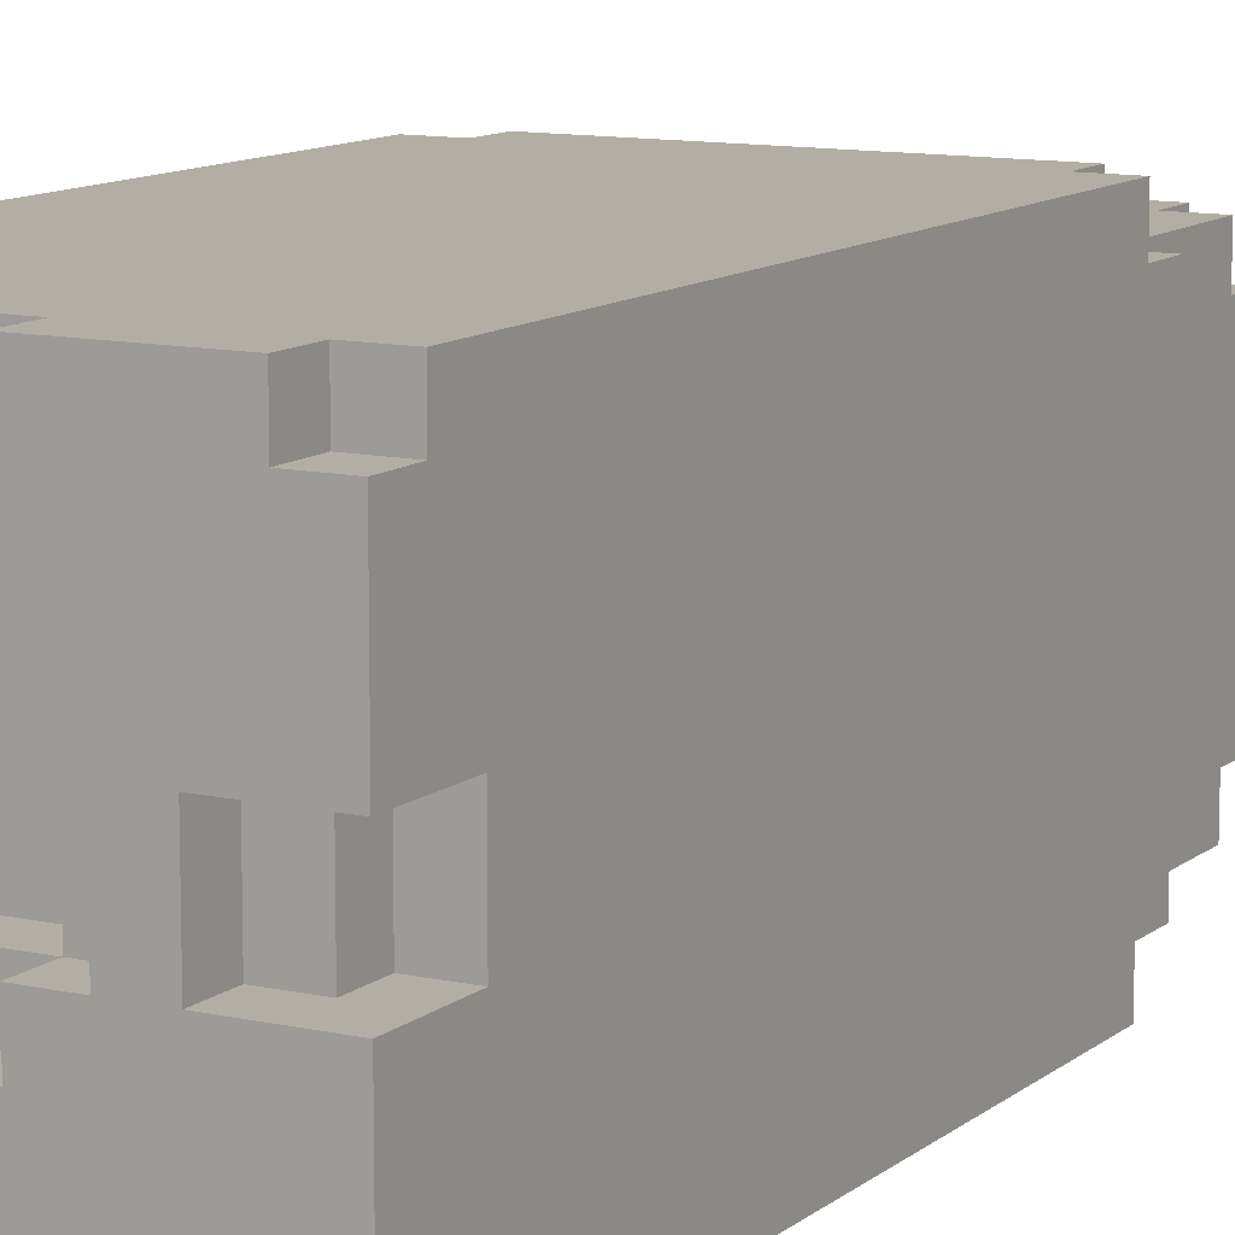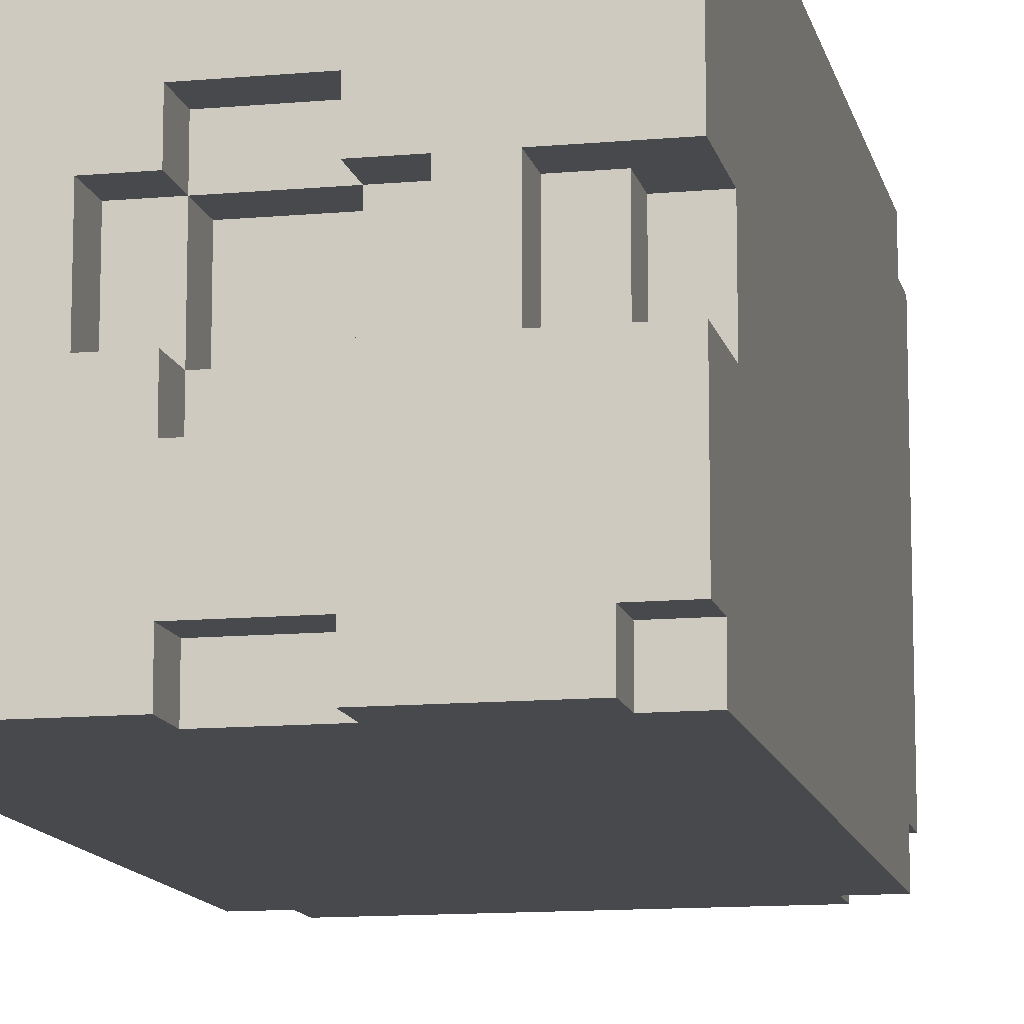
<metadata>
{"format":"obj","ext":"obj","renderer":"f3d","projection":"perspective","resolution":1024,"background":"white","views":[{"elev":11.0,"azim":28.9,"up":"+Z"},{"elev":-12.2,"azim":12.1,"up":"+Z"}]}
</metadata>
<code>
o
v 1.5 2 -1.6
v 1.5 2 -1.9
v 1.5 2 -2.1
v 1.5 2 -2.4
v 1.5 2.1 -1.5
v 1.5 2.1 -1.6
v 1.5 2.1 -2.4
v 1.5 2.1 -2.5
v 1.5 2.2 -1.9
v 1.5 2.2 -2.1
v 1.5 3.7 -1.5
v 1.5 3.7 -1.6
v 1.5 3.7 -2.4
v 1.5 3.7 -2.5
v 1.5 3.8 -1.6
v 1.5 3.8 -2.4
v 1.6 2 -1.5
v 1.6 2 -1.6
v 1.6 2 -2.4
v 1.6 2 -2.5
v 1.6 2.1 -1.5
v 1.6 2.1 -1.6
v 1.6 2.1 -1.9
v 1.6 2.1 -2.1
v 1.6 2.1 -2.4
v 1.6 2.1 -2.5
v 1.6 2.2 -1.9
v 1.6 2.2 -2.1
v 1.6 3.7 -1.5
v 1.6 3.7 -1.6
v 1.6 3.7 -2.4
v 1.6 3.7 -2.5
v 1.6 3.8 -1.5
v 1.6 3.8 -1.6
v 1.6 3.8 -2.4
v 1.6 3.8 -2.5
v 1.6 4.2 -1.6
v 1.6 4.2 -1.7
v 1.6 4.2 -2.3
v 1.6 4.2 -2.4
v 1.6 4.3 -1.7
v 1.6 4.3 -2.3
v 1.7 2 -1.9
v 1.7 2 -2.1
v 1.7 2.1 -1.9
v 1.7 2.1 -2.1
v 1.7 3.7 -1.6
v 1.7 3.7 -1.7
v 1.7 3.7 -2.3
v 1.7 3.7 -2.4
v 1.7 3.8 -1.6
v 1.7 3.8 -1.7
v 1.7 3.8 -2.3
v 1.7 3.8 -2.4
v 1.7 4.2 -1.6
v 1.7 4.2 -1.7
v 1.7 4.2 -2.3
v 1.7 4.2 -2.4
v 1.7 4.3 -1.6
v 1.7 4.3 -1.7
v 1.7 4.3 -2.3
v 1.7 4.3 -2.4
v 1.8 4.3 -1.8
v 1.8 4.3 -2.2
v 1.8 4.4 -1.8
v 1.8 4.4 -2.2
v 1.9 4.4 -1.9
v 1.9 4.4 -2.1
v 1.9 4.7 -1.9
v 1.9 4.7 -2.1
v 2.1 2 -1.5
v 2.1 2 -1.6
v 2.1 2 -1.8
v 2.1 2 -1.9
v 2.1 2 -2.1
v 2.1 2 -2.2
v 2.1 2 -2.4
v 2.1 2 -2.5
v 2.1 2.1 -1.5
v 2.1 2.1 -1.6
v 2.1 2.1 -1.8
v 2.1 2.1 -1.9
v 2.1 2.1 -2.1
v 2.1 2.1 -2.2
v 2.1 2.1 -2.4
v 2.1 2.1 -2.5
v 2.1 2.2 -1.9
v 2.1 2.2 -2.1
v 2.2 2 -1.9
v 2.2 2 -2.1
v 2.2 2.1 -1.9
v 2.2 2.1 -2.1
v 2.4 3.7 -1.6
v 2.4 3.7 -1.7
v 2.4 3.7 -2.3
v 2.4 3.7 -2.4
v 2.4 3.8 -1.6
v 2.4 3.8 -1.7
v 2.4 3.8 -2.3
v 2.4 3.8 -2.4
v 1.6 3.7 -1.6
v 1.6 3.7 -1.7
v 1.6 3.7 -2.3
v 1.6 3.7 -2.4
v 1.6 3.8 -1.6
v 1.6 3.8 -1.7
v 1.6 3.8 -2.3
v 1.6 3.8 -2.4
v 1.8 2 -1.9
v 1.8 2 -2.1
v 1.8 2.1 -1.9
v 1.8 2.1 -2.1
v 1.9 2 -1.5
v 1.9 2 -1.6
v 1.9 2 -1.8
v 1.9 2 -1.9
v 1.9 2 -2.1
v 1.9 2 -2.2
v 1.9 2 -2.4
v 1.9 2 -2.5
v 1.9 2.1 -1.5
v 1.9 2.1 -1.6
v 1.9 2.1 -1.8
v 1.9 2.1 -1.9
v 1.9 2.1 -2.1
v 1.9 2.1 -2.2
v 1.9 2.1 -2.4
v 1.9 2.1 -2.5
v 1.9 2.2 -1.9
v 1.9 2.2 -2.1
v 2.1 4.4 -1.9
v 2.1 4.4 -2.1
v 2.1 4.7 -1.9
v 2.1 4.7 -2.1
v 2.2 4.3 -1.8
v 2.2 4.3 -2.2
v 2.2 4.4 -1.8
v 2.2 4.4 -2.2
v 2.3 2 -1.9
v 2.3 2 -2.1
v 2.3 2.1 -1.9
v 2.3 2.1 -2.1
v 2.3 3.7 -1.6
v 2.3 3.7 -1.7
v 2.3 3.7 -2.3
v 2.3 3.7 -2.4
v 2.3 3.8 -1.6
v 2.3 3.8 -1.7
v 2.3 3.8 -2.3
v 2.3 3.8 -2.4
v 2.3 4.2 -1.6
v 2.3 4.2 -1.7
v 2.3 4.2 -2.3
v 2.3 4.2 -2.4
v 2.3 4.3 -1.6
v 2.3 4.3 -1.7
v 2.3 4.3 -2.3
v 2.3 4.3 -2.4
v 2.4 2 -1.5
v 2.4 2 -1.6
v 2.4 2 -2.4
v 2.4 2 -2.5
v 2.4 2.1 -1.5
v 2.4 2.1 -1.6
v 2.4 2.1 -1.9
v 2.4 2.1 -2.1
v 2.4 2.1 -2.4
v 2.4 2.1 -2.5
v 2.4 2.2 -1.9
v 2.4 2.2 -2.1
v 2.4 3.7 -1.5
v 2.4 3.7 -1.6
v 2.4 3.7 -2.4
v 2.4 3.7 -2.5
v 2.4 3.8 -1.5
v 2.4 3.8 -1.6
v 2.4 3.8 -2.4
v 2.4 3.8 -2.5
v 2.4 4.2 -1.6
v 2.4 4.2 -1.7
v 2.4 4.2 -2.3
v 2.4 4.2 -2.4
v 2.4 4.3 -1.7
v 2.4 4.3 -2.3
v 2.5 2 -1.6
v 2.5 2 -1.9
v 2.5 2 -2.1
v 2.5 2 -2.4
v 2.5 2.1 -1.5
v 2.5 2.1 -1.6
v 2.5 2.1 -2.4
v 2.5 2.1 -2.5
v 2.5 2.2 -1.9
v 2.5 2.2 -2.1
v 2.5 3.7 -1.5
v 2.5 3.7 -1.6
v 2.5 3.7 -2.4
v 2.5 3.7 -2.5
v 2.5 3.8 -1.6
v 2.5 3.8 -2.4
v 1.5 2.1 -1.5
v 1.5 3.7 -1.5
v 1.6 2 -1.5
v 1.6 2.1 -1.5
v 1.6 3.7 -1.5
v 1.6 3.8 -1.5
v 1.9 2 -1.5
v 1.9 2.1 -1.5
v 2.1 2 -1.5
v 2.1 2.1 -1.5
v 2.4 2 -1.5
v 2.4 2.1 -1.5
v 2.4 3.7 -1.5
v 2.4 3.8 -1.5
v 2.5 2.1 -1.5
v 2.5 3.7 -1.5
v 1.5 2 -1.6
v 1.5 2.1 -1.6
v 1.5 3.7 -1.6
v 1.5 3.8 -1.6
v 1.6 2 -1.6
v 1.6 2.1 -1.6
v 1.6 3.7 -1.6
v 1.6 3.8 -1.6
v 1.6 4.2 -1.6
v 1.7 4.2 -1.6
v 1.7 4.3 -1.6
v 1.9 2 -1.6
v 1.9 2.1 -1.6
v 2.1 2 -1.6
v 2.1 2.1 -1.6
v 2.3 4.2 -1.6
v 2.3 4.3 -1.6
v 2.4 2 -1.6
v 2.4 2.1 -1.6
v 2.4 3.7 -1.6
v 2.4 3.8 -1.6
v 2.4 4.2 -1.6
v 2.5 2 -1.6
v 2.5 2.1 -1.6
v 2.5 3.7 -1.6
v 2.5 3.8 -1.6
v 1.6 3.7 -1.7
v 1.6 3.8 -1.7
v 1.6 4.2 -1.7
v 1.6 4.3 -1.7
v 1.7 3.7 -1.7
v 1.7 3.8 -1.7
v 1.7 4.2 -1.7
v 1.7 4.3 -1.7
v 2.3 3.7 -1.7
v 2.3 3.8 -1.7
v 2.3 4.2 -1.7
v 2.3 4.3 -1.7
v 2.4 3.7 -1.7
v 2.4 3.8 -1.7
v 2.4 4.2 -1.7
v 2.4 4.3 -1.7
v 1.8 4.3 -1.8
v 1.8 4.4 -1.8
v 2.2 4.3 -1.8
v 2.2 4.4 -1.8
v 1.9 4.4 -1.9
v 1.9 4.7 -1.9
v 2.1 4.4 -1.9
v 2.1 4.7 -1.9
v 1.5 2 -2.1
v 1.5 2.2 -2.1
v 1.6 2.1 -2.1
v 1.6 2.2 -2.1
v 1.7 2 -2.1
v 1.7 2.1 -2.1
v 1.8 2 -2.1
v 1.8 2.1 -2.1
v 1.9 2 -2.1
v 1.9 2.1 -2.1
v 1.9 2.2 -2.1
v 2.1 2 -2.1
v 2.1 2.1 -2.1
v 2.1 2.2 -2.1
v 2.2 2 -2.1
v 2.2 2.1 -2.1
v 2.3 2 -2.1
v 2.3 2.1 -2.1
v 2.4 2.1 -2.1
v 2.4 2.2 -2.1
v 2.5 2 -2.1
v 2.5 2.2 -2.1
v 1.9 2 -2.2
v 1.9 2.1 -2.2
v 2.1 2 -2.2
v 2.1 2.1 -2.2
v 1.6 3.7 -2.4
v 1.6 3.8 -2.4
v 1.7 3.7 -2.4
v 1.7 3.8 -2.4
v 2.3 3.7 -2.4
v 2.3 3.8 -2.4
v 2.4 3.7 -2.4
v 2.4 3.8 -2.4
v 1.6 3.7 -1.6
v 1.6 3.8 -1.6
v 1.7 3.7 -1.6
v 1.7 3.8 -1.6
v 2.3 3.7 -1.6
v 2.3 3.8 -1.6
v 2.4 3.7 -1.6
v 2.4 3.8 -1.6
v 1.9 2 -1.8
v 1.9 2.1 -1.8
v 2.1 2 -1.8
v 2.1 2.1 -1.8
v 1.5 2 -1.9
v 1.5 2.2 -1.9
v 1.6 2.1 -1.9
v 1.6 2.2 -1.9
v 1.7 2 -1.9
v 1.7 2.1 -1.9
v 1.8 2 -1.9
v 1.8 2.1 -1.9
v 1.9 2 -1.9
v 1.9 2.1 -1.9
v 1.9 2.2 -1.9
v 2.1 2 -1.9
v 2.1 2.1 -1.9
v 2.1 2.2 -1.9
v 2.2 2 -1.9
v 2.2 2.1 -1.9
v 2.3 2 -1.9
v 2.3 2.1 -1.9
v 2.4 2.1 -1.9
v 2.4 2.2 -1.9
v 2.5 2 -1.9
v 2.5 2.2 -1.9
v 1.9 4.4 -2.1
v 1.9 4.7 -2.1
v 2.1 4.4 -2.1
v 2.1 4.7 -2.1
v 1.8 4.3 -2.2
v 1.8 4.4 -2.2
v 2.2 4.3 -2.2
v 2.2 4.4 -2.2
v 1.6 3.7 -2.3
v 1.6 3.8 -2.3
v 1.6 4.2 -2.3
v 1.6 4.3 -2.3
v 1.7 3.7 -2.3
v 1.7 3.8 -2.3
v 1.7 4.2 -2.3
v 1.7 4.3 -2.3
v 2.3 3.7 -2.3
v 2.3 3.8 -2.3
v 2.3 4.2 -2.3
v 2.3 4.3 -2.3
v 2.4 3.7 -2.3
v 2.4 3.8 -2.3
v 2.4 4.2 -2.3
v 2.4 4.3 -2.3
v 1.5 2 -2.4
v 1.5 2.1 -2.4
v 1.5 3.7 -2.4
v 1.5 3.8 -2.4
v 1.6 2 -2.4
v 1.6 2.1 -2.4
v 1.6 3.7 -2.4
v 1.6 3.8 -2.4
v 1.6 4.2 -2.4
v 1.7 4.2 -2.4
v 1.7 4.3 -2.4
v 1.9 2 -2.4
v 1.9 2.1 -2.4
v 2.1 2 -2.4
v 2.1 2.1 -2.4
v 2.3 4.2 -2.4
v 2.3 4.3 -2.4
v 2.4 2 -2.4
v 2.4 2.1 -2.4
v 2.4 3.7 -2.4
v 2.4 3.8 -2.4
v 2.4 4.2 -2.4
v 2.5 2 -2.4
v 2.5 2.1 -2.4
v 2.5 3.7 -2.4
v 2.5 3.8 -2.4
v 1.5 2.1 -2.5
v 1.5 3.7 -2.5
v 1.6 2 -2.5
v 1.6 2.1 -2.5
v 1.6 3.7 -2.5
v 1.6 3.8 -2.5
v 1.9 2 -2.5
v 1.9 2.1 -2.5
v 2.1 2 -2.5
v 2.1 2.1 -2.5
v 2.4 2 -2.5
v 2.4 2.1 -2.5
v 2.4 3.7 -2.5
v 2.4 3.8 -2.5
v 2.5 2.1 -2.5
v 2.5 3.7 -2.5
v 1.6 2 -1.5
v 1.9 2 -1.5
v 2.1 2 -1.5
v 2.4 2 -1.5
v 1.5 2 -1.6
v 1.6 2 -1.6
v 1.9 2 -1.6
v 2.1 2 -1.6
v 2.4 2 -1.6
v 2.5 2 -1.6
v 1.9 2 -1.8
v 2.1 2 -1.8
v 1.5 2 -1.9
v 1.7 2 -1.9
v 1.8 2 -1.9
v 1.9 2 -1.9
v 2.1 2 -1.9
v 2.2 2 -1.9
v 2.3 2 -1.9
v 2.5 2 -1.9
v 1.5 2 -2.1
v 1.7 2 -2.1
v 1.8 2 -2.1
v 1.9 2 -2.1
v 2.1 2 -2.1
v 2.2 2 -2.1
v 2.3 2 -2.1
v 2.5 2 -2.1
v 1.9 2 -2.2
v 2.1 2 -2.2
v 1.5 2 -2.4
v 1.6 2 -2.4
v 1.9 2 -2.4
v 2.1 2 -2.4
v 2.4 2 -2.4
v 2.5 2 -2.4
v 1.6 2 -2.5
v 1.9 2 -2.5
v 2.1 2 -2.5
v 2.4 2 -2.5
v 1.5 2.1 -1.5
v 1.6 2.1 -1.5
v 1.9 2.1 -1.5
v 2.1 2.1 -1.5
v 2.4 2.1 -1.5
v 2.5 2.1 -1.5
v 1.5 2.1 -1.6
v 1.6 2.1 -1.6
v 1.9 2.1 -1.6
v 2.1 2.1 -1.6
v 2.4 2.1 -1.6
v 2.5 2.1 -1.6
v 1.9 2.1 -1.8
v 2.1 2.1 -1.8
v 1.6 2.1 -1.9
v 1.7 2.1 -1.9
v 1.8 2.1 -1.9
v 1.9 2.1 -1.9
v 2.1 2.1 -1.9
v 2.2 2.1 -1.9
v 2.3 2.1 -1.9
v 2.4 2.1 -1.9
v 1.6 2.1 -2.1
v 1.7 2.1 -2.1
v 1.8 2.1 -2.1
v 1.9 2.1 -2.1
v 2.1 2.1 -2.1
v 2.2 2.1 -2.1
v 2.3 2.1 -2.1
v 2.4 2.1 -2.1
v 1.9 2.1 -2.2
v 2.1 2.1 -2.2
v 1.5 2.1 -2.4
v 1.6 2.1 -2.4
v 1.9 2.1 -2.4
v 2.1 2.1 -2.4
v 2.4 2.1 -2.4
v 2.5 2.1 -2.4
v 1.5 2.1 -2.5
v 1.6 2.1 -2.5
v 1.9 2.1 -2.5
v 2.1 2.1 -2.5
v 2.4 2.1 -2.5
v 2.5 2.1 -2.5
v 1.5 2.2 -1.9
v 1.6 2.2 -1.9
v 1.9 2.2 -1.9
v 2.1 2.2 -1.9
v 2.4 2.2 -1.9
v 2.5 2.2 -1.9
v 1.5 2.2 -2.1
v 1.6 2.2 -2.1
v 1.9 2.2 -2.1
v 2.1 2.2 -2.1
v 2.4 2.2 -2.1
v 2.5 2.2 -2.1
v 1.6 3.8 -1.6
v 1.7 3.8 -1.6
v 2.3 3.8 -1.6
v 2.4 3.8 -1.6
v 1.6 3.8 -1.7
v 1.7 3.8 -1.7
v 2.3 3.8 -1.7
v 2.4 3.8 -1.7
v 1.6 3.8 -2.3
v 1.7 3.8 -2.3
v 2.3 3.8 -2.3
v 2.4 3.8 -2.3
v 1.6 3.8 -2.4
v 1.7 3.8 -2.4
v 2.3 3.8 -2.4
v 2.4 3.8 -2.4
v 1.5 3.7 -1.5
v 1.6 3.7 -1.5
v 2.4 3.7 -1.5
v 2.5 3.7 -1.5
v 1.5 3.7 -1.6
v 1.6 3.7 -1.6
v 1.7 3.7 -1.6
v 2.3 3.7 -1.6
v 2.4 3.7 -1.6
v 2.5 3.7 -1.6
v 1.6 3.7 -1.7
v 1.7 3.7 -1.7
v 2.3 3.7 -1.7
v 2.4 3.7 -1.7
v 1.6 3.7 -2.3
v 1.7 3.7 -2.3
v 2.3 3.7 -2.3
v 2.4 3.7 -2.3
v 1.5 3.7 -2.4
v 1.6 3.7 -2.4
v 1.7 3.7 -2.4
v 2.3 3.7 -2.4
v 2.4 3.7 -2.4
v 2.5 3.7 -2.4
v 1.5 3.7 -2.5
v 1.6 3.7 -2.5
v 2.4 3.7 -2.5
v 2.5 3.7 -2.5
v 1.6 3.8 -1.5
v 2.4 3.8 -1.5
v 1.5 3.8 -1.6
v 1.6 3.8 -1.6
v 2.4 3.8 -1.6
v 2.5 3.8 -1.6
v 1.5 3.8 -2.4
v 1.6 3.8 -2.4
v 2.4 3.8 -2.4
v 2.5 3.8 -2.4
v 1.6 3.8 -2.5
v 2.4 3.8 -2.5
v 1.6 4.2 -1.6
v 1.7 4.2 -1.6
v 2.3 4.2 -1.6
v 2.4 4.2 -1.6
v 1.6 4.2 -1.7
v 1.7 4.2 -1.7
v 2.3 4.2 -1.7
v 2.4 4.2 -1.7
v 1.6 4.2 -2.3
v 1.7 4.2 -2.3
v 2.3 4.2 -2.3
v 2.4 4.2 -2.3
v 1.6 4.2 -2.4
v 1.7 4.2 -2.4
v 2.3 4.2 -2.4
v 2.4 4.2 -2.4
v 1.7 4.3 -1.6
v 2.3 4.3 -1.6
v 1.6 4.3 -1.7
v 1.7 4.3 -1.7
v 2.3 4.3 -1.7
v 2.4 4.3 -1.7
v 1.8 4.3 -1.8
v 2.2 4.3 -1.8
v 1.8 4.3 -2.2
v 2.2 4.3 -2.2
v 1.6 4.3 -2.3
v 1.7 4.3 -2.3
v 2.3 4.3 -2.3
v 2.4 4.3 -2.3
v 1.7 4.3 -2.4
v 2.3 4.3 -2.4
v 1.8 4.4 -1.8
v 2.2 4.4 -1.8
v 1.9 4.4 -1.9
v 2.1 4.4 -1.9
v 1.9 4.4 -2.1
v 2.1 4.4 -2.1
v 1.8 4.4 -2.2
v 2.2 4.4 -2.2
v 1.9 4.7 -1.9
v 2.1 4.7 -1.9
v 1.9 4.7 -2.1
v 2.1 4.7 -2.1
f 6 2 1
f 7 4 3
f 9 6 5
f 9 2 6
f 10 8 7
f 10 7 3
f 11 9 5
f 11 10 9
f 12 10 11
f 13 8 10
f 13 10 12
f 14 8 13
f 15 13 12
f 16 13 15
f 21 18 17
f 22 18 21
f 25 20 19
f 26 20 25
f 27 24 23
f 28 24 27
f 33 30 29
f 34 30 33
f 35 32 31
f 36 32 35
f 37 35 34
f 38 35 37
f 39 35 38
f 40 35 39
f 41 39 38
f 42 39 41
f 45 44 43
f 46 44 45
f 51 48 47
f 52 48 51
f 53 50 49
f 54 50 53
f 59 56 55
f 60 56 59
f 61 58 57
f 62 58 61
f 65 64 63
f 66 64 65
f 69 68 67
f 70 68 69
f 79 72 71
f 80 72 79
f 81 74 73
f 82 74 81
f 83 76 75
f 84 76 83
f 85 78 77
f 86 78 85
f 87 83 82
f 88 83 87
f 91 90 89
f 92 90 91
f 97 94 93
f 98 94 97
f 99 96 95
f 100 96 99
f 101 102 105
f 105 102 106
f 103 104 107
f 107 104 108
f 109 110 111
f 111 110 112
f 113 114 121
f 121 114 122
f 115 116 123
f 123 116 124
f 117 118 125
f 125 118 126
f 119 120 127
f 127 120 128
f 124 125 129
f 129 125 130
f 131 132 133
f 133 132 134
f 135 136 137
f 137 136 138
f 139 140 141
f 141 140 142
f 143 144 147
f 147 144 148
f 145 146 149
f 149 146 150
f 151 152 155
f 155 152 156
f 153 154 157
f 157 154 158
f 159 160 163
f 163 160 164
f 161 162 167
f 167 162 168
f 165 166 169
f 169 166 170
f 171 172 175
f 175 172 176
f 173 174 177
f 177 174 178
f 176 177 179
f 179 177 180
f 180 177 181
f 181 177 182
f 180 181 183
f 183 181 184
f 185 186 190
f 187 188 191
f 189 190 193
f 190 186 193
f 191 192 194
f 187 191 194
f 189 193 195
f 193 194 195
f 195 194 196
f 194 192 197
f 196 194 197
f 197 192 198
f 196 197 199
f 199 197 200
f 204 202 201
f 205 202 204
f 207 204 203
f 207 206 205
f 207 205 204
f 208 206 207
f 210 206 208
f 211 210 209
f 212 206 210
f 212 210 211
f 213 206 212
f 214 206 213
f 215 213 212
f 216 213 215
f 221 218 217
f 222 218 221
f 223 220 219
f 224 220 223
f 226 225 224
f 230 229 228
f 231 229 230
f 232 226 224
f 232 227 226
f 233 227 232
f 237 232 224
f 238 232 237
f 239 235 234
f 240 235 239
f 241 237 236
f 242 237 241
f 247 244 243
f 248 244 247
f 249 246 245
f 250 246 249
f 255 252 251
f 256 252 255
f 257 254 253
f 258 254 257
f 261 260 259
f 262 260 261
f 265 264 263
f 266 264 265
f 269 268 267
f 270 268 269
f 271 269 267
f 272 269 271
f 275 274 273
f 276 274 275
f 279 277 276
f 280 277 279
f 281 279 278
f 282 279 281
f 285 284 283
f 287 285 283
f 287 286 285
f 288 286 287
f 291 290 289
f 292 290 291
f 295 294 293
f 296 294 295
f 299 298 297
f 300 298 299
f 301 302 303
f 303 302 304
f 305 306 307
f 307 306 308
f 309 310 311
f 311 310 312
f 313 314 315
f 315 314 316
f 313 315 317
f 317 315 318
f 319 320 321
f 321 320 322
f 322 323 325
f 325 323 326
f 324 325 327
f 327 325 328
f 329 330 331
f 329 331 333
f 331 332 333
f 333 332 334
f 335 336 337
f 337 336 338
f 339 340 341
f 341 340 342
f 343 344 347
f 347 344 348
f 345 346 349
f 349 346 350
f 351 352 355
f 355 352 356
f 353 354 357
f 357 354 358
f 359 360 363
f 363 360 364
f 361 362 365
f 365 362 366
f 366 367 368
f 370 371 372
f 372 371 373
f 366 368 374
f 368 369 374
f 374 369 375
f 366 374 379
f 379 374 380
f 376 377 381
f 381 377 382
f 378 379 383
f 383 379 384
f 385 386 388
f 388 386 389
f 387 388 391
f 389 390 391
f 388 389 391
f 391 390 392
f 392 390 394
f 393 394 395
f 394 390 396
f 395 394 396
f 396 390 397
f 397 390 398
f 396 397 399
f 399 397 400
f 406 402 401
f 407 402 406
f 408 404 403
f 409 404 408
f 411 407 406
f 411 410 409
f 411 409 408
f 411 408 407
f 411 406 405
f 412 410 411
f 413 411 405
f 414 411 413
f 415 411 414
f 416 411 415
f 417 410 412
f 418 410 417
f 419 410 418
f 420 410 419
f 422 415 414
f 423 415 422
f 426 419 418
f 427 419 426
f 429 424 423
f 429 422 421
f 429 423 422
f 430 428 427
f 430 427 426
f 430 426 425
f 431 429 421
f 431 430 429
f 432 430 431
f 433 430 432
f 434 428 430
f 434 430 433
f 435 428 434
f 436 428 435
f 437 433 432
f 438 433 437
f 439 435 434
f 440 435 439
f 447 442 441
f 448 442 447
f 449 444 443
f 450 444 449
f 451 446 445
f 452 446 451
f 458 454 453
f 459 454 458
f 463 456 455
f 464 456 463
f 465 458 457
f 466 458 465
f 467 460 459
f 468 460 467
f 469 462 461
f 470 462 469
f 471 467 466
f 472 467 471
f 479 474 473
f 480 474 479
f 481 476 475
f 482 476 481
f 483 478 477
f 484 478 483
f 491 486 485
f 492 486 491
f 493 488 487
f 494 488 493
f 495 490 489
f 496 490 495
f 501 498 497
f 502 498 501
f 503 500 499
f 504 500 503
f 509 506 505
f 510 506 509
f 511 508 507
f 512 508 511
f 513 514 517
f 517 514 518
f 515 516 521
f 521 516 522
f 518 519 523
f 523 519 524
f 520 521 525
f 525 521 526
f 527 528 532
f 532 528 533
f 529 530 534
f 534 530 535
f 531 532 537
f 537 532 538
f 535 536 539
f 539 536 540
f 541 542 544
f 544 542 545
f 543 544 547
f 547 544 548
f 545 546 549
f 549 546 550
f 548 549 551
f 551 549 552
f 553 554 557
f 557 554 558
f 555 556 559
f 559 556 560
f 561 562 565
f 565 562 566
f 563 564 567
f 567 564 568
f 569 570 572
f 572 570 573
f 571 572 575
f 573 574 575
f 572 573 575
f 575 574 576
f 571 575 577
f 576 574 578
f 571 577 579
f 577 578 579
f 579 578 580
f 578 574 581
f 580 578 581
f 581 574 582
f 580 581 583
f 583 581 584
f 585 586 587
f 587 586 588
f 585 587 589
f 588 586 590
f 585 589 591
f 589 590 591
f 590 586 592
f 591 590 592
f 593 594 595
f 595 594 596

</code>
